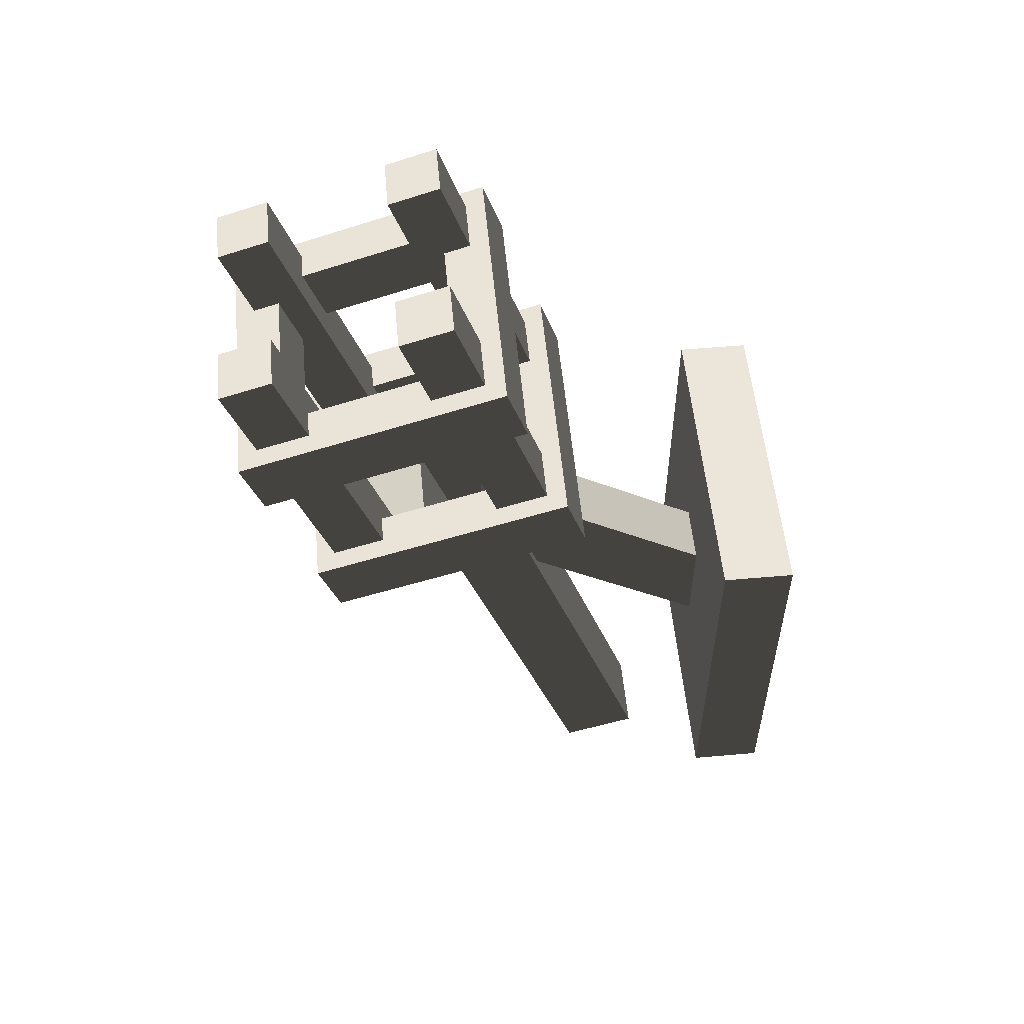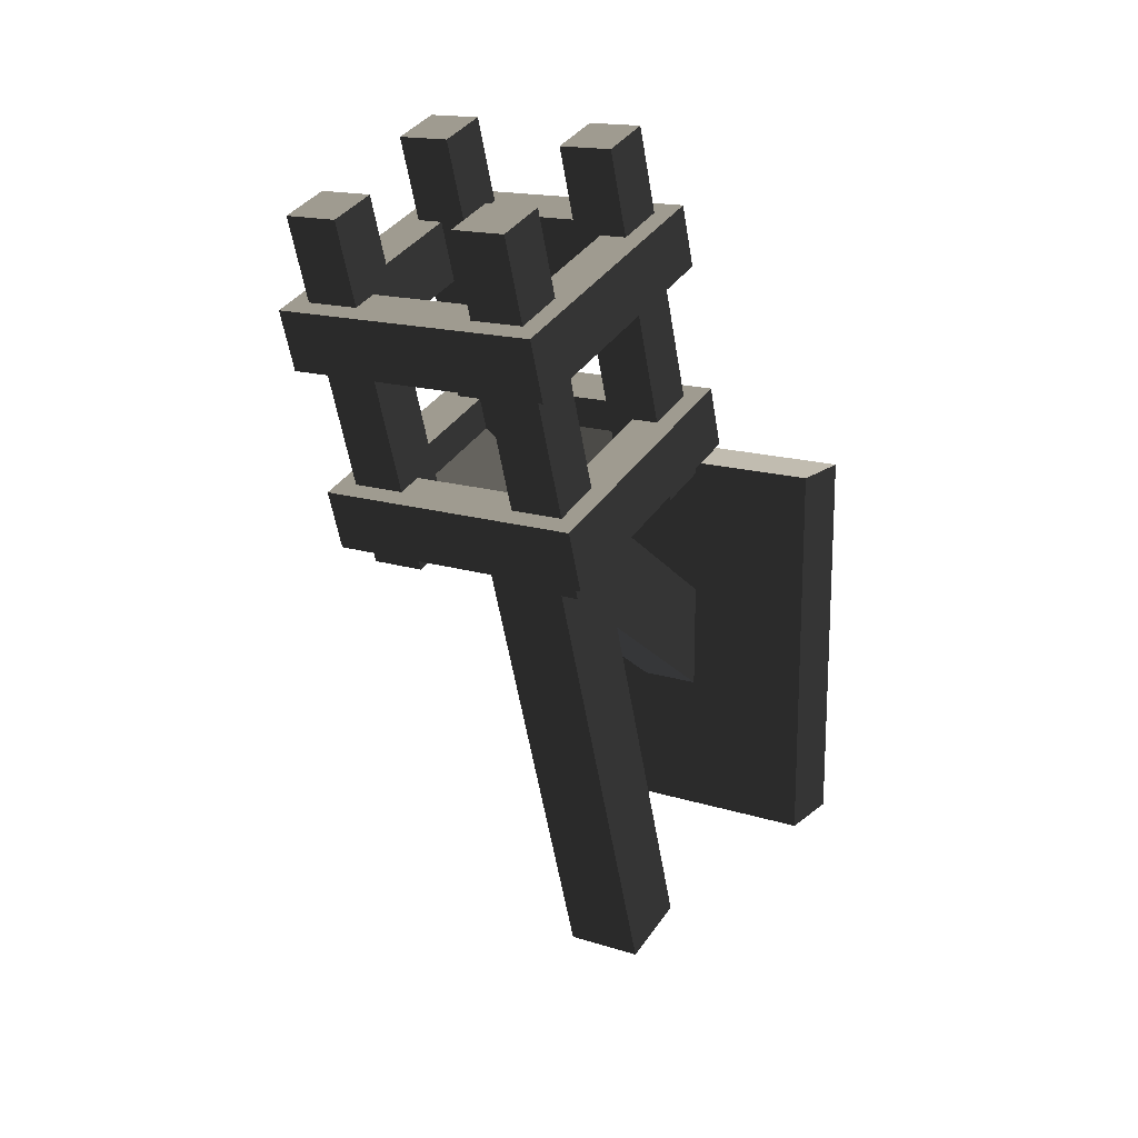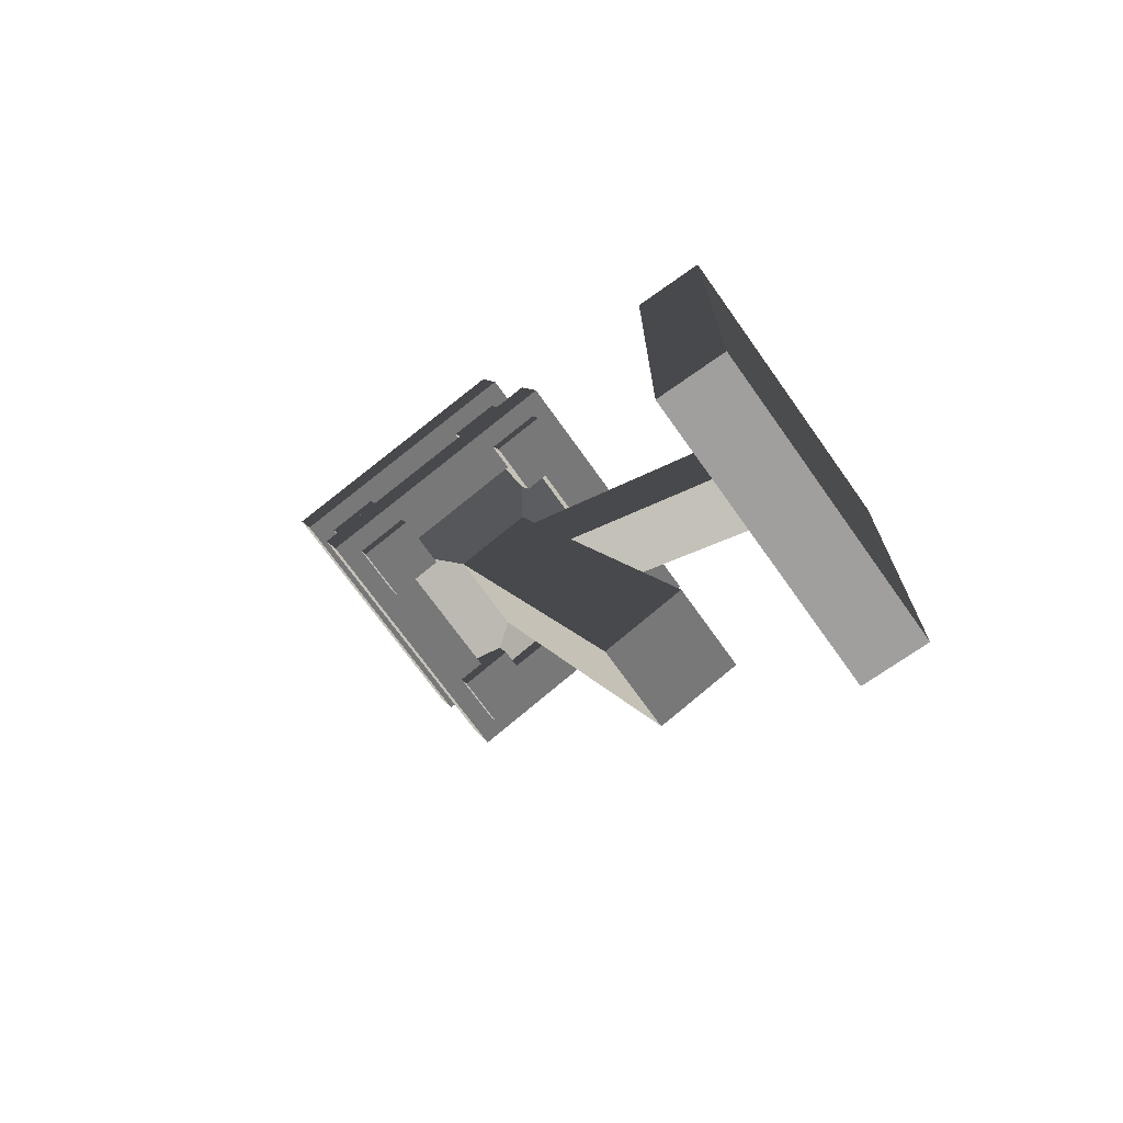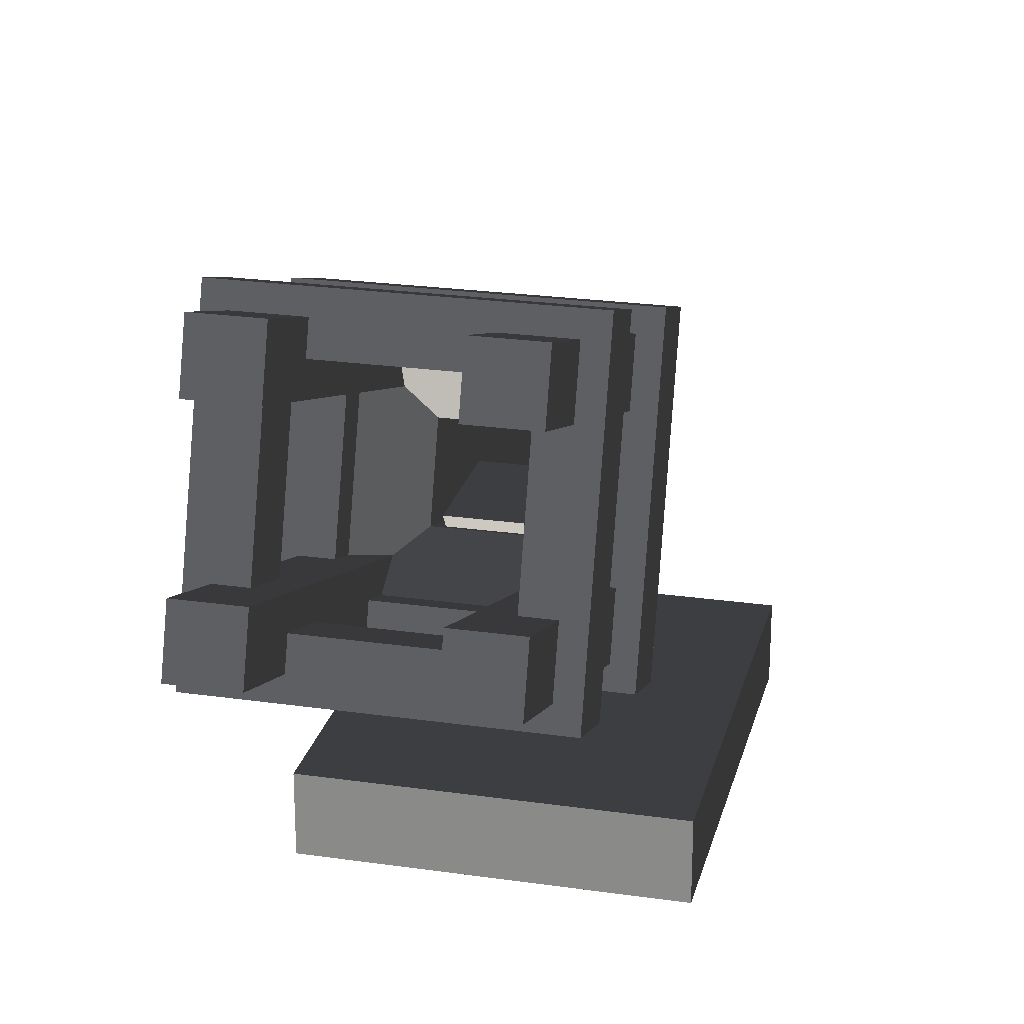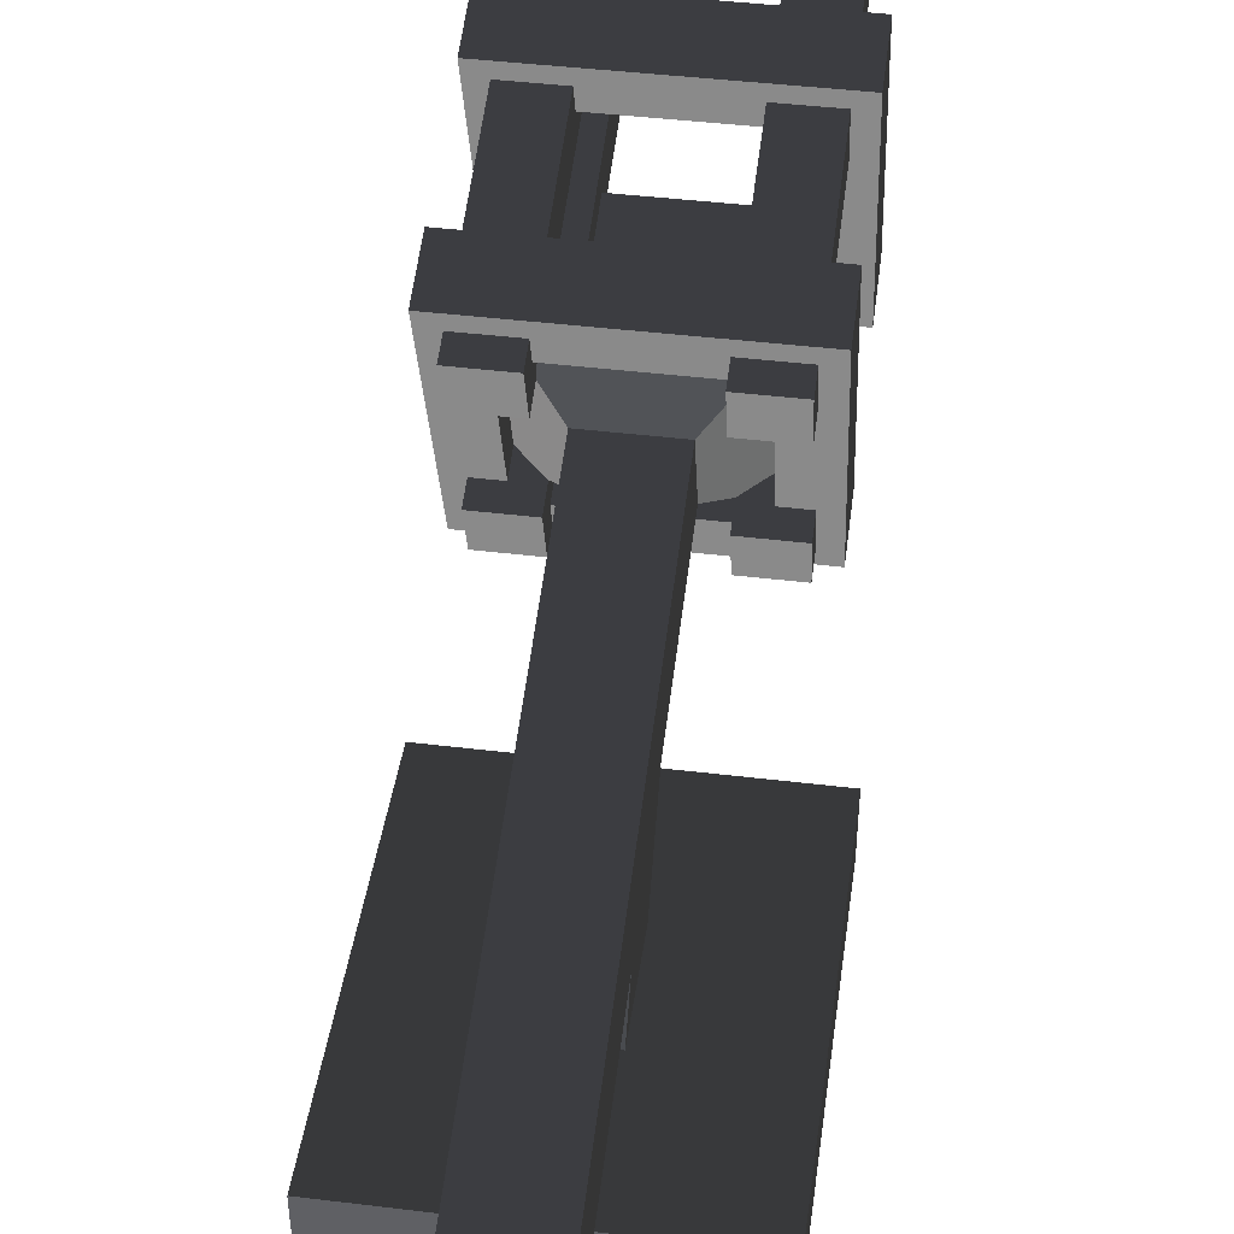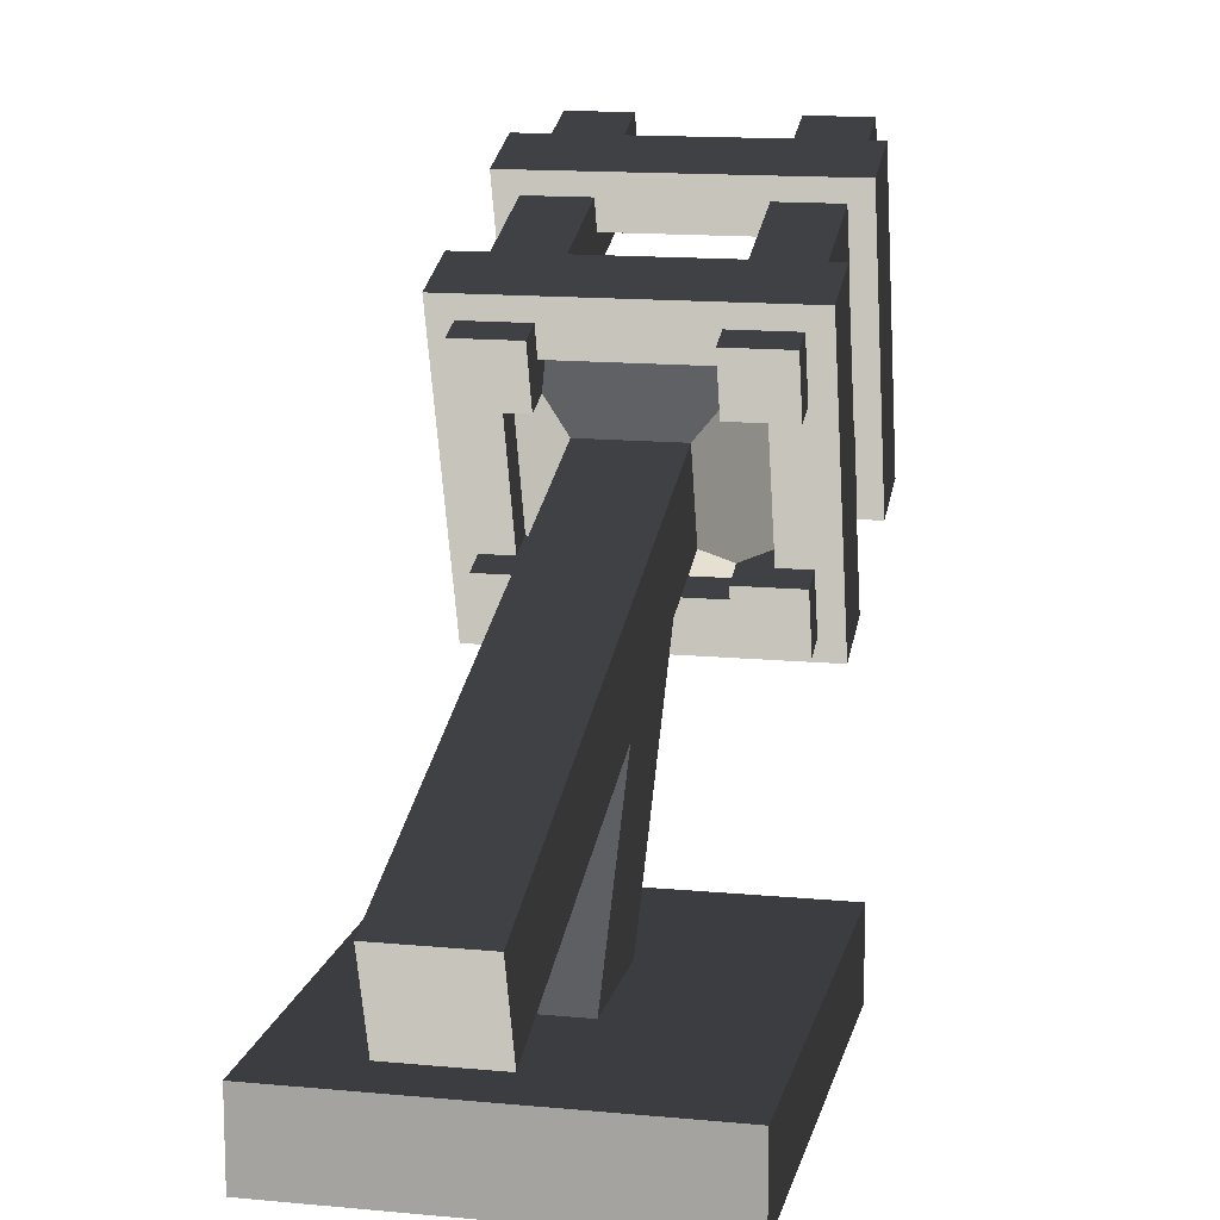
<metadata>
{"format":"obj","ext":"obj","renderer":"f3d","projection":"perspective","resolution":1024,"background":"white","views":[{"elev":54.5,"azim":84.7,"up":"+Y"},{"elev":16.5,"azim":32.4,"up":"+Y"},{"elev":-71.4,"azim":125.4,"up":"+Y"},{"elev":23.6,"azim":-166.4,"up":"+Z"},{"elev":43.8,"azim":8.1,"up":"+Z"},{"elev":13.8,"azim":12.1,"up":"+Z"}]}
</metadata>
<code>
v 0.07545 0.4463 0.7147
v 0.173 0.4991 0.835
v 0.173 0.6081 0.5066
v 0.07545 0.4939 0.5715
v -0.173 0.4991 0.835
v -0.07545 0.4463 0.7147
v -0.07545 0.4939 0.5715
v -0.173 0.6081 0.5066
v -0.07545 -0.5172 0.3947
v 0.07545 -0.5172 0.3947
v 0.07545 -0.4697 0.2514
v -0.07545 -0.4697 0.2514
v 0.07545 0.4939 0.5715
v 0.173 0.6081 0.5066
v -0.173 0.6081 0.5066
v -0.07545 0.4939 0.5715
v -0.07545 0.4463 0.7147
v -0.173 0.4991 0.835
v 0.173 0.4991 0.835
v 0.07545 0.4463 0.7147
v 0.07545 -0.5172 0.3947
v 0.07545 0.4463 0.7147
v 0.07545 0.4939 0.5715
v 0.07545 -0.4697 0.2514
v 0.07545 -0.4697 0.2514
v 0.07545 0.4939 0.5715
v -0.07545 0.4939 0.5715
v -0.07545 -0.4697 0.2514
v -0.07545 0.4463 0.7147
v -0.07545 -0.5172 0.3947
v -0.07545 -0.4697 0.2514
v -0.07545 0.4939 0.5715
v -0.07545 -0.5172 0.3947
v -0.07545 0.4463 0.7147
v 0.07545 0.4463 0.7147
v 0.07545 -0.5172 0.3947
v -0.2541 0.4184 0.8936
v -0.2541 0.5286 0.9302
v 0.2541 0.5286 0.9302
v 0.2541 0.4184 0.8936
v -0.2541 0.6888 0.448
v -0.2541 0.5786 0.4114
v 0.2541 0.5786 0.4114
v 0.2541 0.6888 0.448
v 0.2541 0.4184 0.8936
v 0.2541 0.5286 0.9302
v 0.2541 0.6888 0.448
v 0.2541 0.5786 0.4114
v -0.2541 0.5786 0.4114
v -0.2541 0.6888 0.448
v -0.2541 0.5286 0.9302
v -0.2541 0.4184 0.8936
v -0.2541 0.5286 0.9302
v -0.1668 0.5561 0.8474
v 0.1668 0.5561 0.8474
v 0.2541 0.5286 0.9302
v 0.1668 0.6612 0.5309
v 0.2541 0.6888 0.448
v -0.1668 0.6612 0.5309
v -0.2541 0.6888 0.448
v -0.2541 0.5786 0.4114
v -0.1668 0.5511 0.4943
v 0.1668 0.5511 0.4943
v 0.2541 0.5786 0.4114
v 0.1668 0.446 0.8108
v 0.2541 0.4184 0.8936
v -0.1668 0.446 0.8108
v -0.2541 0.4184 0.8936
v 0.1668 0.6612 0.5309
v 0.1668 0.5511 0.4943
v -0.1668 0.5511 0.4943
v -0.1668 0.6612 0.5309
v -0.1668 0.6612 0.5309
v -0.1668 0.5511 0.4943
v -0.1668 0.446 0.8108
v -0.1668 0.5561 0.8474
v 0.1668 0.6612 0.5309
v 0.1668 0.5561 0.8474
v 0.1668 0.446 0.8108
v 0.1668 0.5511 0.4943
v 0.1668 0.5561 0.8474
v -0.1668 0.5561 0.8474
v -0.1668 0.446 0.8108
v 0.1668 0.446 0.8108
v 0.2171 0.3856 0.8438
v 0.2171 1.033 1.059
v 0.2171 1.065 0.9634
v 0.2171 0.4173 0.7482
v 0.2171 1.033 1.059
v 0.1164 1.033 1.059
v 0.1164 1.065 0.9634
v 0.2171 1.065 0.9634
v 0.1164 1.033 1.059
v 0.1164 0.3856 0.8438
v 0.1164 0.4173 0.7482
v 0.1164 1.065 0.9634
v 0.1164 0.3856 0.8438
v 0.2171 0.3856 0.8438
v 0.2171 0.4173 0.7482
v 0.1164 0.4173 0.7482
v 0.2171 0.4173 0.7482
v 0.2171 1.065 0.9634
v 0.1164 1.065 0.9634
v 0.1164 0.4173 0.7482
v 0.1164 0.3856 0.8438
v 0.1164 1.033 1.059
v 0.2171 1.033 1.059
v 0.2171 0.3856 0.8438
v -0.2541 0.7604 1.007
v -0.2541 0.8706 1.044
v 0.2541 0.8706 1.044
v 0.2541 0.7604 1.007
v -0.2541 1.031 0.5616
v -0.2541 0.9206 0.525
v 0.2541 0.9206 0.525
v 0.2541 1.031 0.5616
v 0.2541 0.7604 1.007
v 0.2541 0.8706 1.044
v 0.2541 1.031 0.5616
v 0.2541 0.9206 0.525
v -0.2541 0.9206 0.525
v -0.2541 1.031 0.5616
v -0.2541 0.8706 1.044
v -0.2541 0.7604 1.007
v -0.2541 0.8706 1.044
v -0.1668 0.8981 0.961
v 0.1668 0.8981 0.961
v 0.2541 0.8706 1.044
v 0.1668 1.003 0.6444
v 0.2541 1.031 0.5616
v -0.1668 1.003 0.6444
v -0.2541 1.031 0.5616
v -0.2541 0.9206 0.525
v -0.1668 0.8931 0.6079
v 0.1668 0.8931 0.6079
v 0.2541 0.9206 0.525
v 0.1668 0.788 0.9244
v 0.2541 0.7604 1.007
v -0.1668 0.788 0.9244
v -0.2541 0.7604 1.007
v 0.1668 1.003 0.6444
v 0.1668 0.8931 0.6079
v -0.1668 0.8931 0.6079
v -0.1668 1.003 0.6444
v -0.1668 1.003 0.6444
v -0.1668 0.8931 0.6079
v -0.1668 0.788 0.9244
v -0.1668 0.8981 0.961
v 0.1668 1.003 0.6444
v 0.1668 0.8981 0.961
v 0.1668 0.788 0.9244
v 0.1668 0.8931 0.6079
v 0.1668 0.8981 0.961
v -0.1668 0.8981 0.961
v -0.1668 0.788 0.9244
v 0.1668 0.788 0.9244
v 0.2171 0.4907 0.5273
v 0.2171 1.139 0.7424
v 0.2171 1.17 0.6469
v 0.2171 0.5224 0.4317
v 0.2171 1.139 0.7424
v 0.1164 1.139 0.7424
v 0.1164 1.17 0.6469
v 0.2171 1.17 0.6469
v 0.1164 1.139 0.7424
v 0.1164 0.4907 0.5273
v 0.1164 0.5224 0.4317
v 0.1164 1.17 0.6469
v 0.1164 0.4907 0.5273
v 0.2171 0.4907 0.5273
v 0.2171 0.5224 0.4317
v 0.1164 0.5224 0.4317
v 0.2171 0.5224 0.4317
v 0.2171 1.17 0.6469
v 0.1164 1.17 0.6469
v 0.1164 0.5224 0.4317
v 0.1164 0.4907 0.5273
v 0.1164 1.139 0.7424
v 0.2171 1.139 0.7424
v 0.2171 0.4907 0.5273
v -0.1164 0.4907 0.5273
v -0.1164 1.139 0.7424
v -0.1164 1.17 0.6469
v -0.1164 0.5224 0.4317
v -0.1164 1.139 0.7424
v -0.2171 1.139 0.7424
v -0.2171 1.17 0.6469
v -0.1164 1.17 0.6469
v -0.2171 1.139 0.7424
v -0.2171 0.4907 0.5273
v -0.2171 0.5224 0.4317
v -0.2171 1.17 0.6469
v -0.2171 0.4907 0.5273
v -0.1164 0.4907 0.5273
v -0.1164 0.5224 0.4317
v -0.2171 0.5224 0.4317
v -0.1164 0.5224 0.4317
v -0.1164 1.17 0.6469
v -0.2171 1.17 0.6469
v -0.2171 0.5224 0.4317
v -0.2171 0.4907 0.5273
v -0.2171 1.139 0.7424
v -0.1164 1.139 0.7424
v -0.1164 0.4907 0.5273
v -0.1164 0.3856 0.8438
v -0.1164 1.033 1.059
v -0.1164 1.065 0.9634
v -0.1164 0.4173 0.7482
v -0.1164 1.033 1.059
v -0.2171 1.033 1.059
v -0.2171 1.065 0.9634
v -0.1164 1.065 0.9634
v -0.2171 1.033 1.059
v -0.2171 0.3856 0.8438
v -0.2171 0.4173 0.7482
v -0.2171 1.065 0.9634
v -0.2171 0.3856 0.8438
v -0.1164 0.3856 0.8438
v -0.1164 0.4173 0.7482
v -0.2171 0.4173 0.7482
v -0.1164 0.4173 0.7482
v -0.1164 1.065 0.9634
v -0.2171 1.065 0.9634
v -0.2171 0.4173 0.7482
v -0.2171 0.3856 0.8438
v -0.2171 1.033 1.059
v -0.1164 1.033 1.059
v -0.1164 0.3856 0.8438
v 0.2987 -0.2753 0.1353
v 0.2987 0.4605 0.1353
v 0.2987 0.4605 -5.819e-06
v 0.2987 -0.2753 -5.819e-06
v 0.2987 0.4605 0.1353
v -0.2987 0.4605 0.1353
v -0.2987 0.4605 -4.387e-06
v 0.2987 0.4605 -5.819e-06
v -0.2987 0.4605 0.1353
v -0.2987 -0.2753 0.1353
v -0.2987 -0.2753 -4.387e-06
v -0.2987 0.4605 -4.387e-06
v -0.2987 -0.2753 0.1353
v 0.2987 -0.2753 0.1353
v 0.2987 -0.2753 -5.819e-06
v -0.2987 -0.2753 -4.387e-06
v 0.2987 -0.2753 -5.819e-06
v 0.2987 0.4605 -5.819e-06
v -0.2987 0.4605 -4.387e-06
v -0.2987 -0.2753 -4.387e-06
v -0.05741 0.292 0.5895
v -0.05741 0.4944 0.5895
v 0.05741 0.4944 0.5895
v 0.05741 0.292 0.5895
v -0.2987 -0.2753 0.1353
v -0.05741 -0.008624 0.1353
v 0.05741 -0.008624 0.1353
v 0.2987 -0.2753 0.1353
v 0.05741 0.1937 0.1353
v 0.2987 0.4605 0.1353
v -0.05741 0.1937 0.1353
v -0.2987 0.4605 0.1353
v -0.05741 -0.008624 0.1353
v -0.05741 0.292 0.5895
v 0.05741 0.292 0.5895
v 0.05741 -0.008624 0.1353
v 0.05741 -0.008624 0.1353
v 0.05741 0.292 0.5895
v 0.05741 0.4944 0.5895
v 0.05741 0.1937 0.1353
v 0.05741 0.1937 0.1353
v 0.05741 0.4944 0.5895
v -0.05741 0.4944 0.5895
v -0.05741 0.1937 0.1353
v -0.05741 0.1937 0.1353
v -0.05741 0.4944 0.5895
v -0.05741 0.292 0.5895
v -0.05741 -0.008624 0.1353
g SD_Prop_Torch_20_2752_296
f 1 3 2
f 1 4 3
f 5 7 6
f 5 8 7
f 9 11 10
f 9 12 11
f 13 15 14
f 13 16 15
f 17 19 18
f 17 20 19
f 21 23 22
f 21 24 23
f 25 27 26
f 25 28 27
f 29 31 30
f 29 32 31
f 33 35 34
f 33 36 35
f 37 39 38
f 37 40 39
f 41 43 42
f 41 44 43
f 45 47 46
f 45 48 47
f 49 51 50
f 49 52 51
f 53 55 54
f 53 56 55
f 56 57 55
f 56 58 57
f 58 59 57
f 58 60 59
f 60 54 59
f 60 53 54
f 61 63 62
f 61 64 63
f 64 65 63
f 64 66 65
f 66 67 65
f 66 68 67
f 68 62 67
f 68 61 62
f 69 71 70
f 69 72 71
f 73 75 74
f 73 76 75
f 77 79 78
f 77 80 79
f 81 83 82
f 81 84 83
f 85 87 86
f 85 88 87
f 89 91 90
f 89 92 91
f 93 95 94
f 93 96 95
f 97 99 98
f 97 100 99
f 101 103 102
f 101 104 103
f 105 107 106
f 105 108 107
f 109 111 110
f 109 112 111
f 113 115 114
f 113 116 115
f 117 119 118
f 117 120 119
f 121 123 122
f 121 124 123
f 125 127 126
f 125 128 127
f 128 129 127
f 128 130 129
f 130 131 129
f 130 132 131
f 132 126 131
f 132 125 126
f 133 135 134
f 133 136 135
f 136 137 135
f 136 138 137
f 138 139 137
f 138 140 139
f 140 134 139
f 140 133 134
f 141 143 142
f 141 144 143
f 145 147 146
f 145 148 147
f 149 151 150
f 149 152 151
f 153 155 154
f 153 156 155
f 157 159 158
f 157 160 159
f 161 163 162
f 161 164 163
f 165 167 166
f 165 168 167
f 169 171 170
f 169 172 171
f 173 175 174
f 173 176 175
f 177 179 178
f 177 180 179
f 181 183 182
f 181 184 183
f 185 187 186
f 185 188 187
f 189 191 190
f 189 192 191
f 193 195 194
f 193 196 195
f 197 199 198
f 197 200 199
f 201 203 202
f 201 204 203
f 205 207 206
f 205 208 207
f 209 211 210
f 209 212 211
f 213 215 214
f 213 216 215
f 217 219 218
f 217 220 219
f 221 223 222
f 221 224 223
f 225 227 226
f 225 228 227
f 229 231 230
f 229 232 231
f 233 235 234
f 233 236 235
f 237 239 238
f 237 240 239
f 241 243 242
f 241 244 243
f 245 247 246
f 245 248 247
f 249 251 250
f 249 252 251
f 253 255 254
f 253 256 255
f 256 257 255
f 256 258 257
f 258 259 257
f 258 260 259
f 260 254 259
f 260 253 254
f 261 263 262
f 261 264 263
f 265 267 266
f 265 268 267
f 269 271 270
f 269 272 271
f 273 275 274
f 273 276 275

</code>
